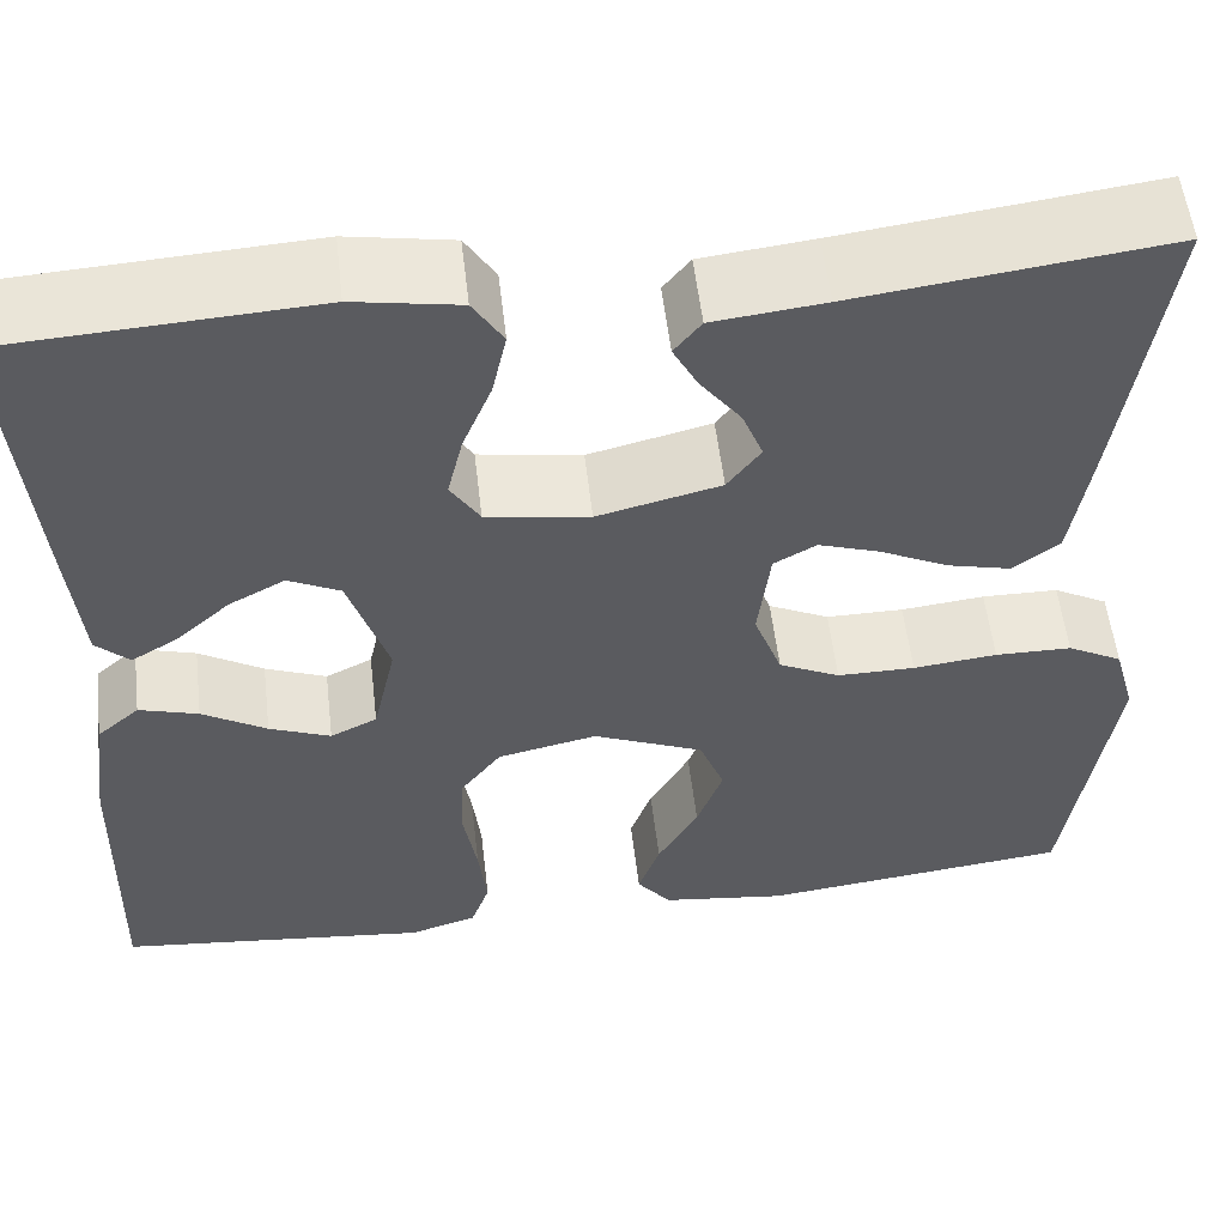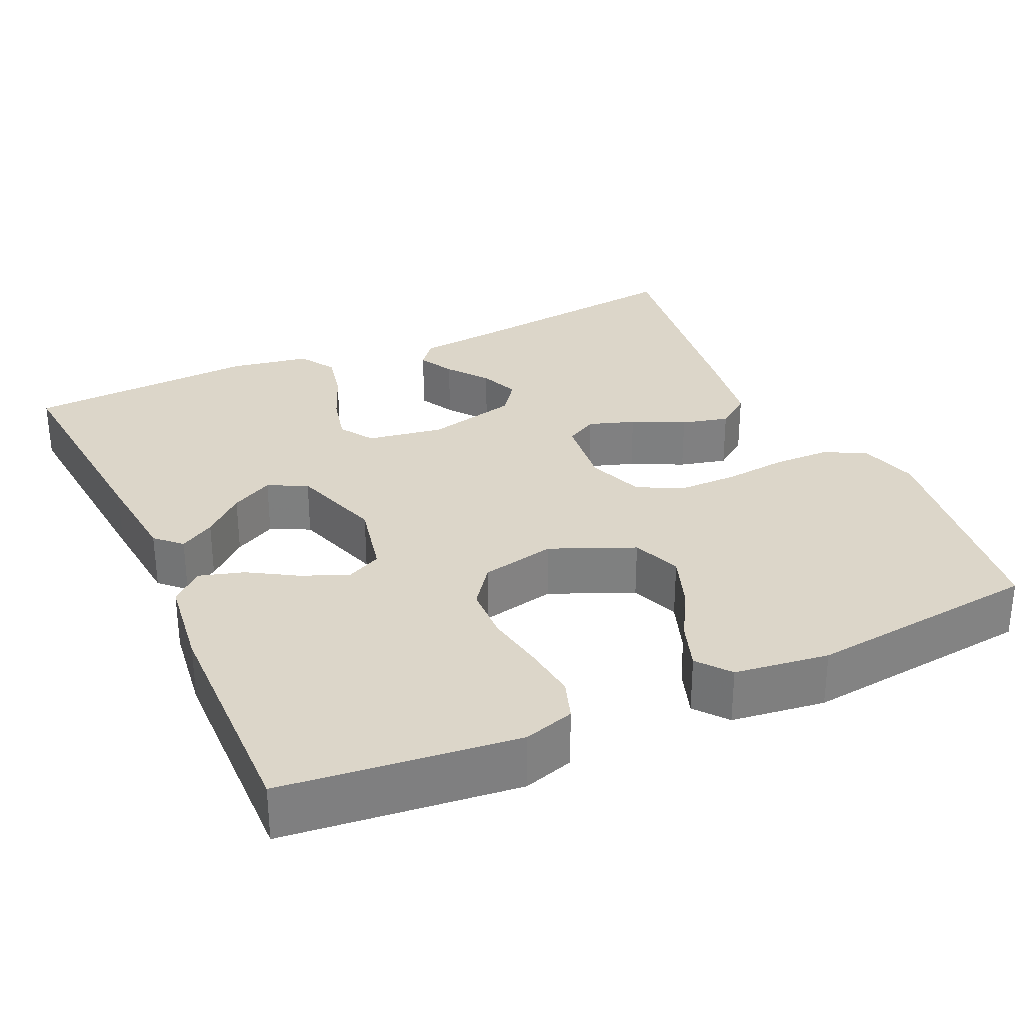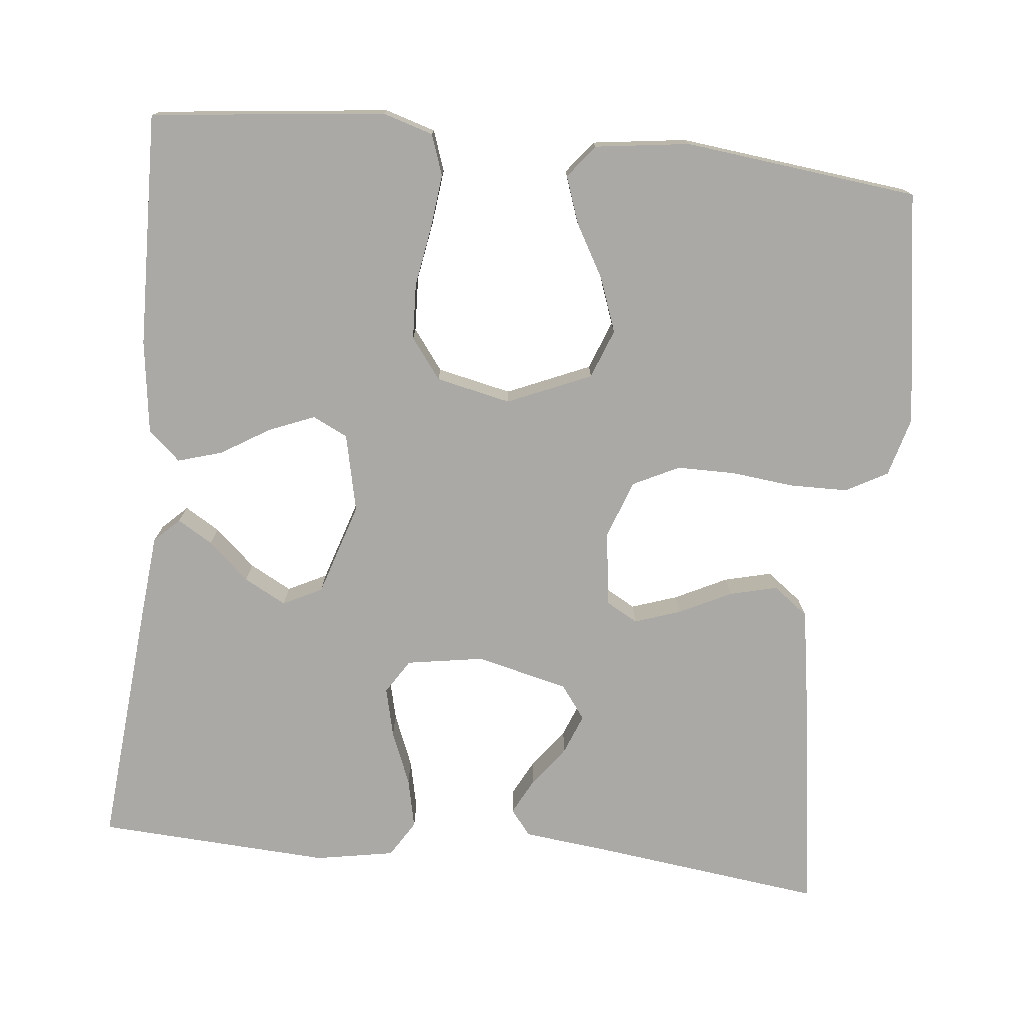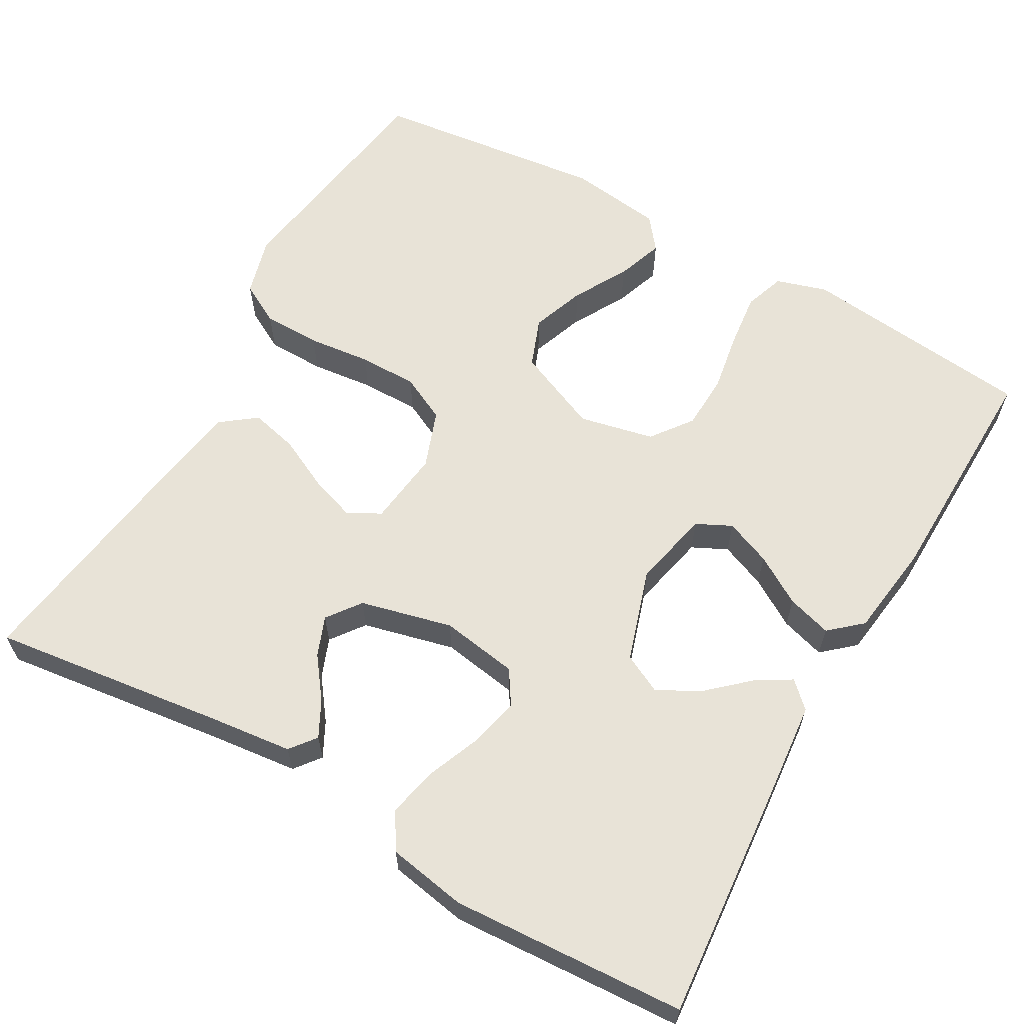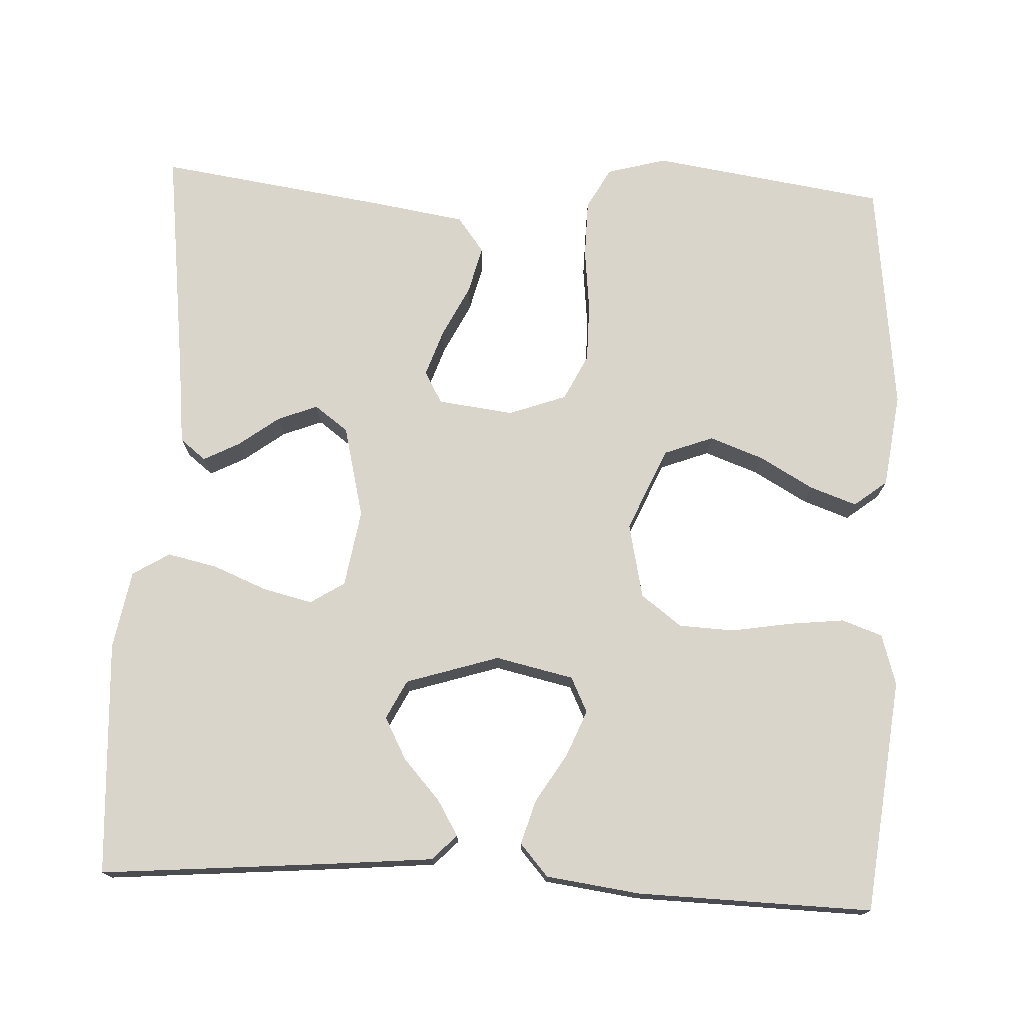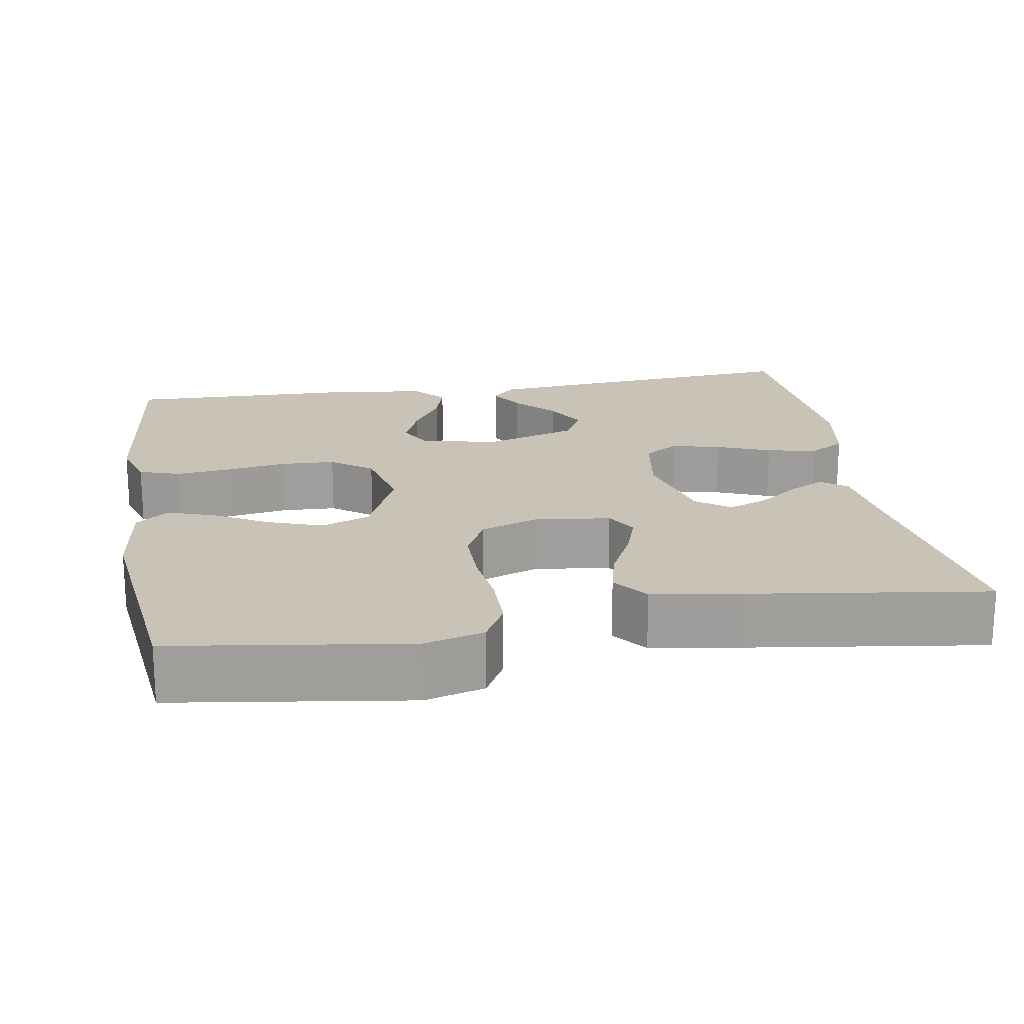
<metadata>
{"format":"obj","ext":"obj","renderer":"f3d","projection":"perspective","resolution":1024,"background":"white","views":[{"elev":55.4,"azim":173.3,"up":"+Z"},{"elev":30.2,"azim":155.3,"up":"+Y"},{"elev":-75.6,"azim":174.1,"up":"+Y"},{"elev":61.9,"azim":29.6,"up":"+Y"},{"elev":74.6,"azim":92.8,"up":"+Y"},{"elev":19.4,"azim":-99.6,"up":"+Y"}]}
</metadata>
<code>
v -0.5 0.07 0.5
v -0.2 0.07 0.462
v -0.093 0.07 0.45
v -0.067 0.07 0.417
v -0.091 0.07 0.371
v -0.13 0.07 0.319
v -0.15 0.07 0.268
v -0.118 0.07 0.225
v 0 0.07 0.196
v 0.099 0.07 0.212
v 0.127 0.07 0.256
v 0.112 0.07 0.319
v 0.084 0.07 0.388
v 0.07 0.07 0.452
v 0.099 0.07 0.499
v 0.2 0.07 0.517
v 0.5 0.07 0.5
v 0.474 0.07 0.2
v 0.462 0.07 0.072
v 0.43 0.07 0.041
v 0.385 0.07 0.068
v 0.333 0.07 0.115
v 0.279 0.07 0.144
v 0.229 0.07 0.119
v 0.191 0.07 0
v 0.213 0.07 -0.1
v 0.258 0.07 -0.122
v 0.317 0.07 -0.098
v 0.379 0.07 -0.06
v 0.436 0.07 -0.043
v 0.477 0.07 -0.079
v 0.493 0.07 -0.2
v 0.5 0.07 -0.5
v 0.2 0.07 -0.533
v 0.135 0.07 -0.513
v 0.117 0.07 -0.461
v 0.125 0.07 -0.391
v 0.138 0.07 -0.314
v 0.135 0.07 -0.243
v 0.096 0.07 -0.191
v 0 0.07 -0.17
v -0.107 0.07 -0.216
v -0.131 0.07 -0.279
v -0.106 0.07 -0.348
v -0.067 0.07 -0.417
v -0.046 0.07 -0.477
v -0.079 0.07 -0.519
v -0.2 0.07 -0.535
v -0.5 0.07 -0.5
v -0.544 0.07 -0.2
v -0.523 0.07 -0.124
v -0.47 0.07 -0.095
v -0.396 0.07 -0.094
v -0.315 0.07 -0.103
v -0.24 0.07 -0.103
v -0.181 0.07 -0.074
v -0.154 0.07 0
v -0.166 0.07 0.097
v -0.207 0.07 0.12
v -0.266 0.07 0.1
v -0.333 0.07 0.067
v -0.394 0.07 0.052
v -0.439 0.07 0.086
v -0.457 0.07 0.2
v -0.5 0 0.5
v -0.2 0 0.462
v -0.093 0 0.45
v -0.067 0 0.417
v -0.091 0 0.371
v -0.13 0 0.319
v -0.15 0 0.268
v -0.118 0 0.225
v 0 0 0.196
v 0.099 0 0.212
v 0.127 0 0.256
v 0.112 0 0.319
v 0.084 0 0.388
v 0.07 0 0.452
v 0.099 0 0.499
v 0.2 0 0.517
v 0.5 0 0.5
v 0.474 0 0.2
v 0.462 0 0.072
v 0.43 0 0.041
v 0.385 0 0.068
v 0.333 0 0.115
v 0.279 0 0.144
v 0.229 0 0.119
v 0.191 0 0
v 0.213 0 -0.1
v 0.258 0 -0.122
v 0.317 0 -0.098
v 0.379 0 -0.06
v 0.436 0 -0.043
v 0.477 0 -0.079
v 0.493 0 -0.2
v 0.5 0 -0.5
v 0.2 0 -0.533
v 0.135 0 -0.513
v 0.117 0 -0.461
v 0.125 0 -0.391
v 0.138 0 -0.314
v 0.135 0 -0.243
v 0.096 0 -0.191
v 0 0 -0.17
v -0.107 0 -0.216
v -0.131 0 -0.279
v -0.106 0 -0.348
v -0.067 0 -0.417
v -0.046 0 -0.477
v -0.079 0 -0.519
v -0.2 0 -0.535
v -0.5 0 -0.5
v -0.544 0 -0.2
v -0.523 0 -0.124
v -0.47 0 -0.095
v -0.396 0 -0.094
v -0.315 0 -0.103
v -0.24 0 -0.103
v -0.181 0 -0.074
v -0.154 0 0
v -0.166 0 0.097
v -0.207 0 0.12
v -0.266 0 0.1
v -0.333 0 0.067
v -0.394 0 0.052
v -0.439 0 0.086
v -0.457 0 0.2
f 63 64 1 2
f 60 61 62 63
f 59 60 63 2
f 58 59 2
f 57 58 2
f 51 52 53 54
f 51 54 55
f 50 51 55
f 49 50 55
f 48 49 55 56
f 44 45 46 47
f 43 44 47 48
f 35 36 37 38
f 33 34 35 38
f 33 38 39
f 32 33 39 40
f 28 29 30 31
f 27 28 31 32
f 19 20 21 22
f 19 22 23
f 18 19 23
f 17 18 23
f 16 17 23 24
f 12 13 14 15
f 11 12 15 16
f 3 4 5 6
f 3 6 7
f 2 3 7
f 57 2 7
f 43 48 56 57
f 42 43 57 7
f 41 42 7 8
f 27 32 40 41
f 26 27 41
f 25 26 41 8
f 11 16 24 25
f 10 11 25
f 9 10 25
f 8 9 25
f 66 65 128 127
f 127 126 125 124
f 66 127 124 123
f 66 123 122
f 66 122 121
f 118 117 116 115
f 119 118 115
f 119 115 114
f 119 114 113
f 120 119 113 112
f 111 110 109 108
f 112 111 108 107
f 102 101 100 99
f 102 99 98 97
f 103 102 97
f 104 103 97 96
f 95 94 93 92
f 96 95 92 91
f 86 85 84 83
f 87 86 83
f 87 83 82
f 87 82 81
f 88 87 81 80
f 79 78 77 76
f 80 79 76 75
f 70 69 68 67
f 71 70 67
f 71 67 66
f 71 66 121
f 121 120 112 107
f 71 121 107 106
f 72 71 106 105
f 105 104 96 91
f 105 91 90
f 72 105 90 89
f 89 88 80 75
f 89 75 74
f 89 74 73
f 89 73 72
f 1 65 66 2
f 2 66 67 3
f 3 67 68 4
f 4 68 69 5
f 5 69 70 6
f 6 70 71 7
f 7 71 72 8
f 8 72 73 9
f 9 73 74 10
f 10 74 75 11
f 11 75 76 12
f 12 76 77 13
f 13 77 78 14
f 14 78 79 15
f 15 79 80 16
f 16 80 81 17
f 17 81 82 18
f 18 82 83 19
f 19 83 84 20
f 20 84 85 21
f 21 85 86 22
f 22 86 87 23
f 23 87 88 24
f 24 88 89 25
f 25 89 90 26
f 26 90 91 27
f 27 91 92 28
f 28 92 93 29
f 29 93 94 30
f 30 94 95 31
f 31 95 96 32
f 32 96 97 33
f 33 97 98 34
f 34 98 99 35
f 35 99 100 36
f 36 100 101 37
f 37 101 102 38
f 38 102 103 39
f 39 103 104 40
f 40 104 105 41
f 41 105 106 42
f 42 106 107 43
f 43 107 108 44
f 44 108 109 45
f 45 109 110 46
f 46 110 111 47
f 47 111 112 48
f 48 112 113 49
f 49 113 114 50
f 50 114 115 51
f 51 115 116 52
f 52 116 117 53
f 53 117 118 54
f 54 118 119 55
f 55 119 120 56
f 56 120 121 57
f 57 121 122 58
f 58 122 123 59
f 59 123 124 60
f 60 124 125 61
f 61 125 126 62
f 62 126 127 63
f 63 127 128 64
f 64 128 65 1

</code>
